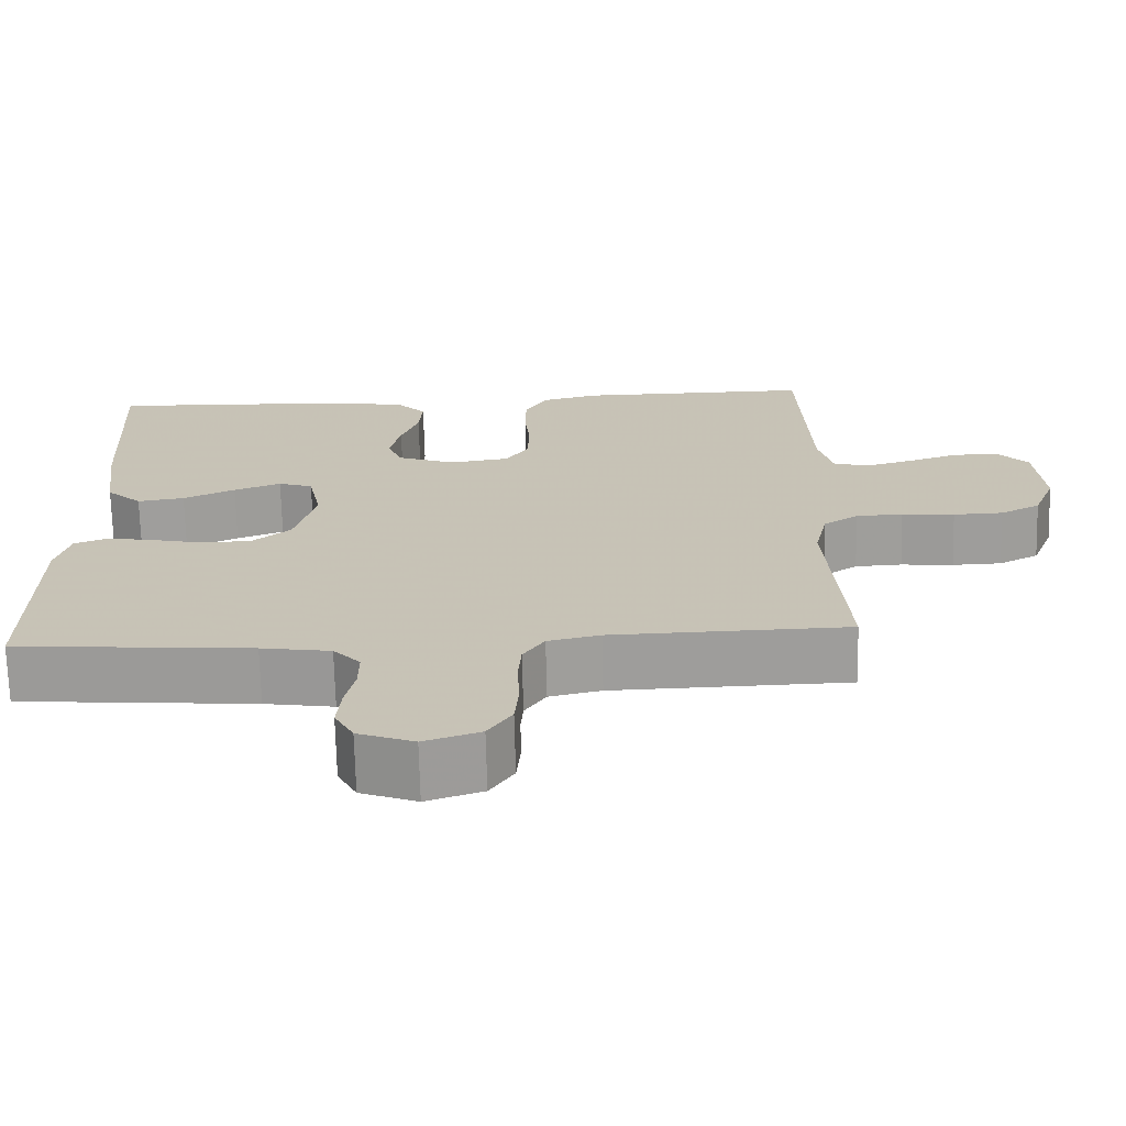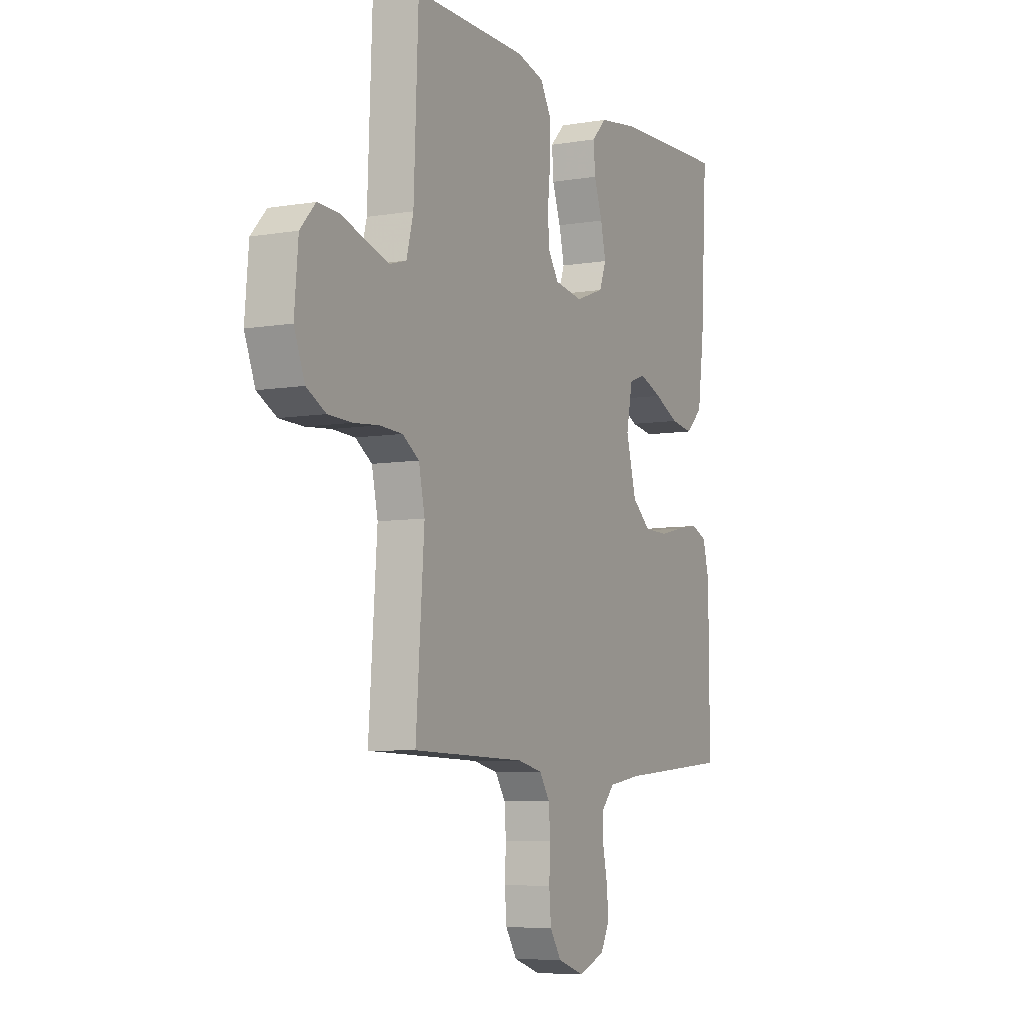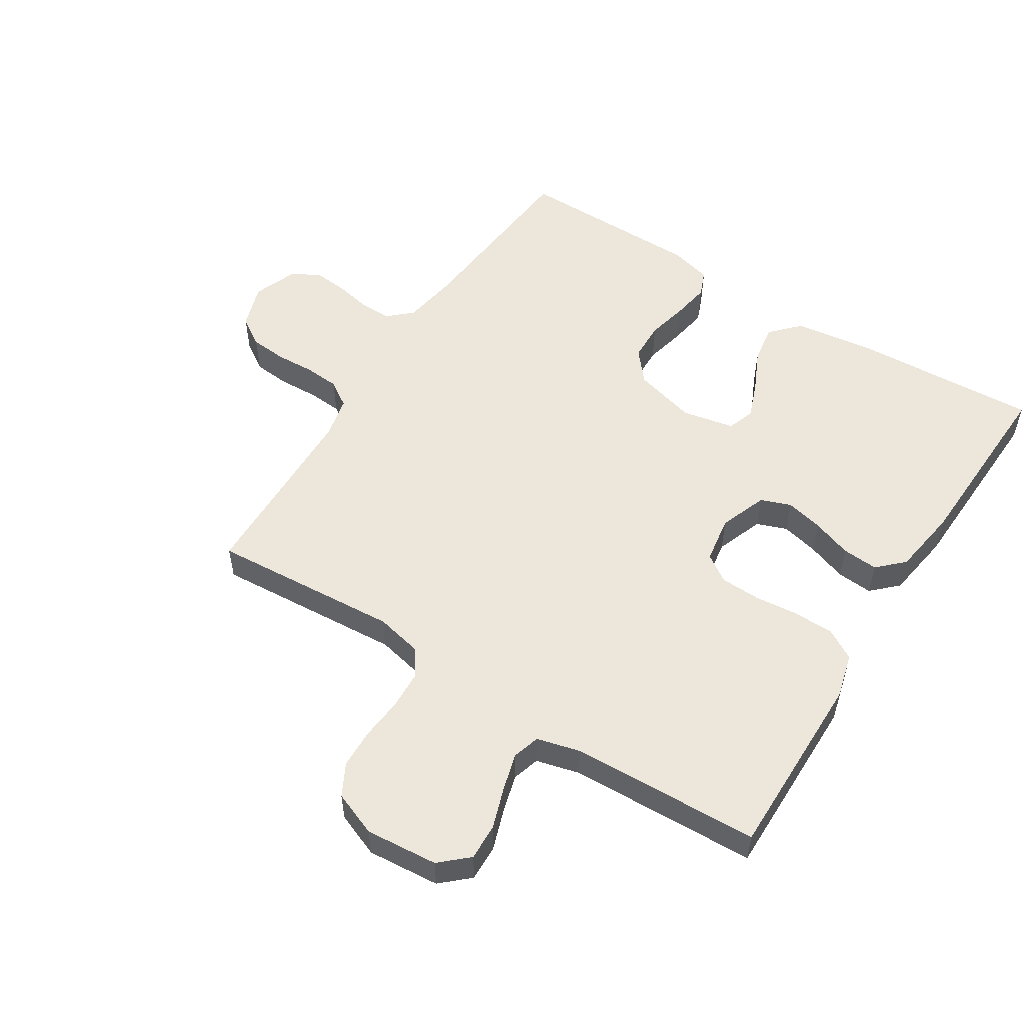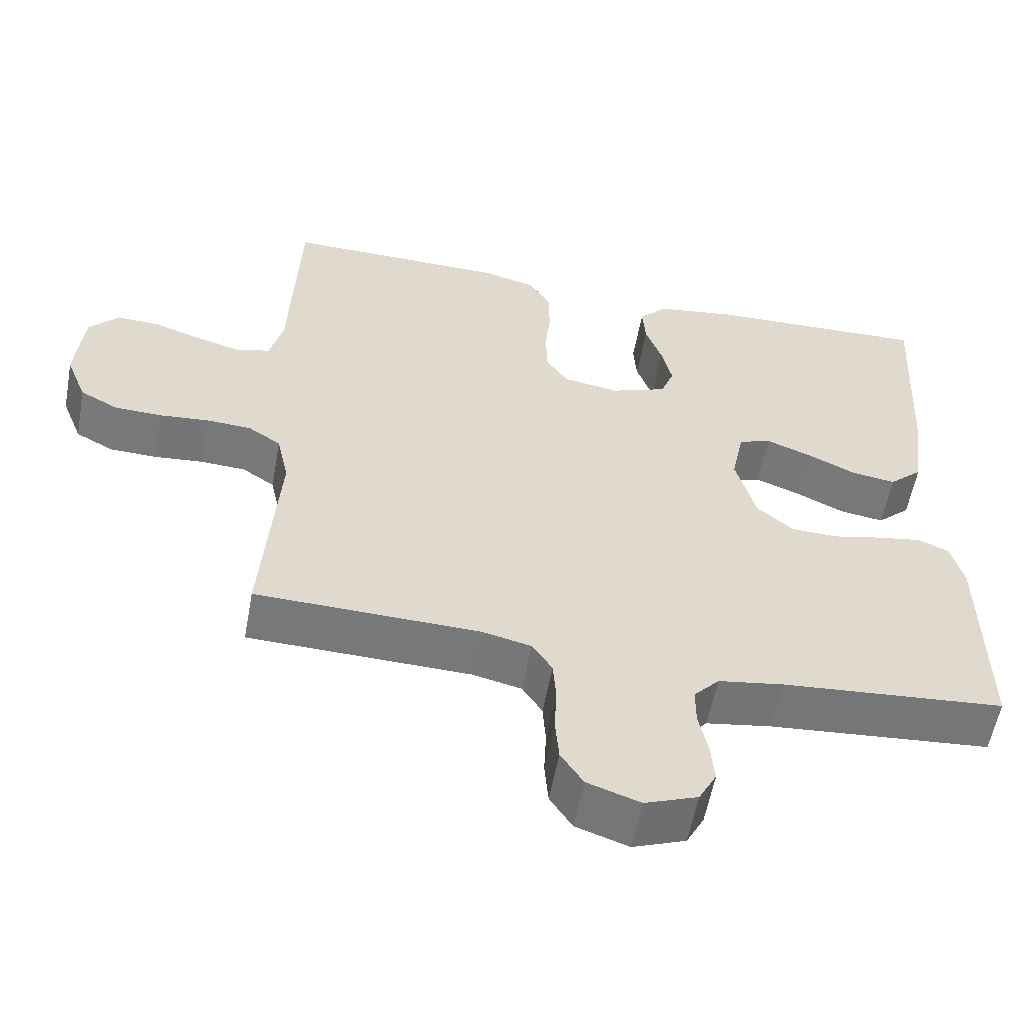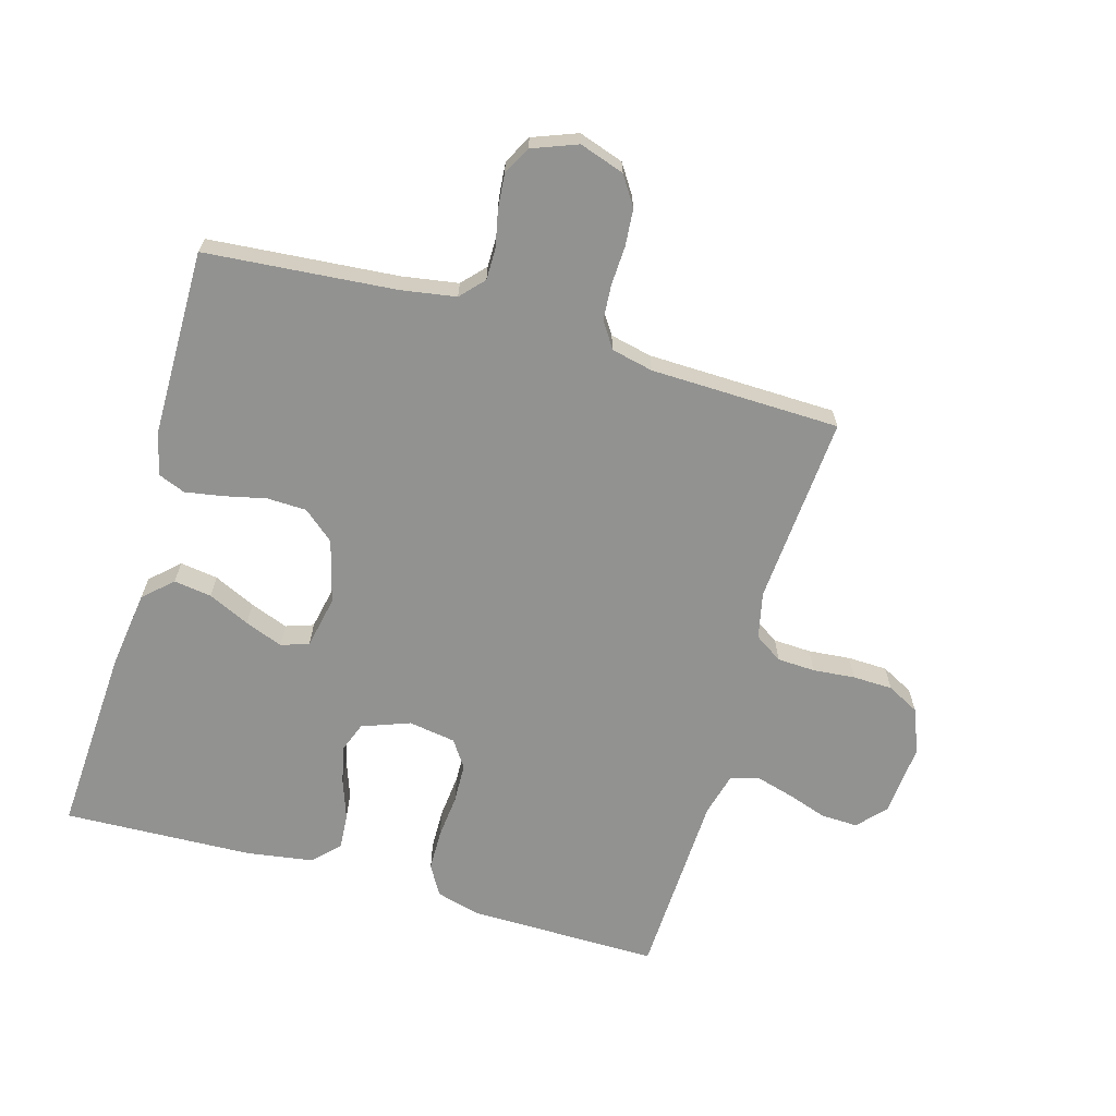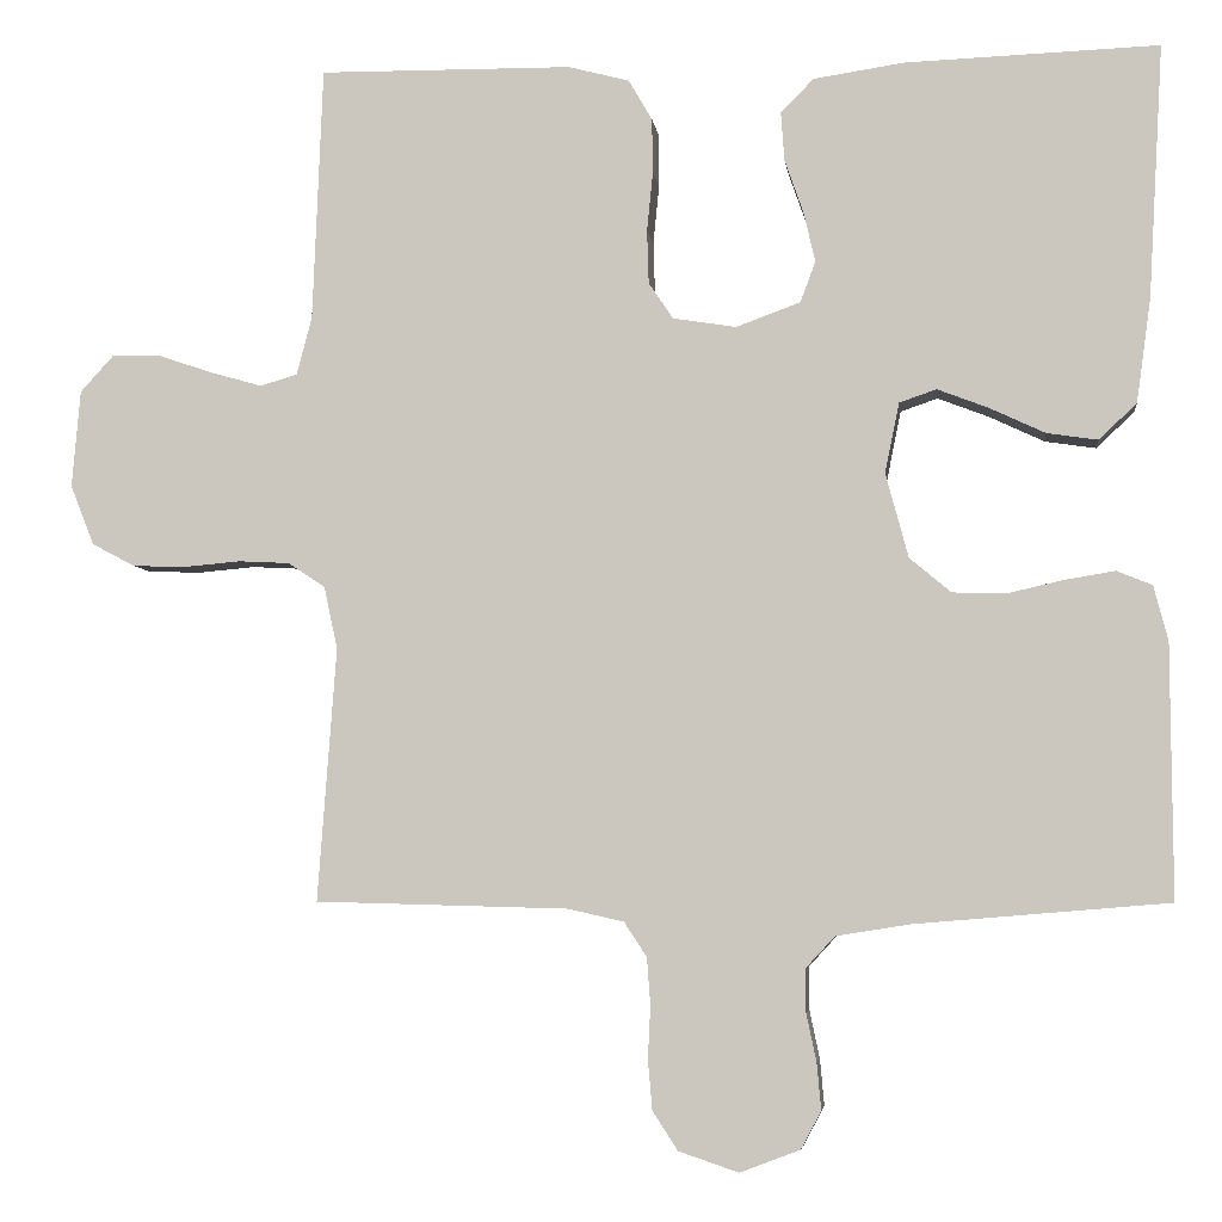
<metadata>
{"format":"obj","ext":"obj","renderer":"f3d","projection":"perspective","resolution":1024,"background":"white","views":[{"elev":-70.4,"azim":-178.6,"up":"+Z"},{"elev":-6.7,"azim":-63.5,"up":"+Z"},{"elev":53.6,"azim":-57.5,"up":"+Y"},{"elev":-57.2,"azim":-10.4,"up":"+Z"},{"elev":-66.2,"azim":164.0,"up":"+Y"},{"elev":-4.9,"azim":7.0,"up":"+Z"}]}
</metadata>
<code>
v 0.5 0.07 -0.5
v 0.2 0.07 -0.525
v 0.112 0.07 -0.539
v 0.078 0.07 -0.576
v 0.078 0.07 -0.627
v 0.09 0.07 -0.684
v 0.095 0.07 -0.739
v 0.071 0.07 -0.784
v 0 0.07 -0.811
v -0.071 0.07 -0.787
v -0.101 0.07 -0.741
v -0.106 0.07 -0.682
v -0.103 0.07 -0.62
v -0.107 0.07 -0.564
v -0.134 0.07 -0.523
v -0.2 0.07 -0.508
v -0.5 0.07 -0.5
v -0.478 0.07 -0.2
v -0.494 0.07 -0.126
v -0.538 0.07 -0.097
v -0.598 0.07 -0.094
v -0.665 0.07 -0.1
v -0.728 0.07 -0.098
v -0.779 0.07 -0.071
v -0.807 0.07 0
v -0.797 0.07 0.115
v -0.757 0.07 0.159
v -0.699 0.07 0.157
v -0.634 0.07 0.135
v -0.574 0.07 0.118
v -0.53 0.07 0.131
v -0.512 0.07 0.2
v -0.5 0.07 0.5
v -0.2 0.07 0.497
v -0.128 0.07 0.478
v -0.1 0.07 0.43
v -0.099 0.07 0.365
v -0.106 0.07 0.295
v -0.104 0.07 0.232
v -0.075 0.07 0.189
v 0 0.07 0.177
v 0.076 0.07 0.205
v 0.094 0.07 0.253
v 0.08 0.07 0.313
v 0.058 0.07 0.376
v 0.054 0.07 0.433
v 0.093 0.07 0.473
v 0.2 0.07 0.489
v 0.5 0.07 0.5
v 0.483 0.07 0.2
v 0.466 0.07 0.077
v 0.421 0.07 0.035
v 0.361 0.07 0.044
v 0.295 0.07 0.075
v 0.235 0.07 0.098
v 0.191 0.07 0.083
v 0.174 0.07 0
v 0.201 0.07 -0.1
v 0.25 0.07 -0.141
v 0.313 0.07 -0.143
v 0.379 0.07 -0.128
v 0.439 0.07 -0.118
v 0.481 0.07 -0.135
v 0.498 0.07 -0.2
v 0.5 0 -0.5
v 0.2 0 -0.525
v 0.112 0 -0.539
v 0.078 0 -0.576
v 0.078 0 -0.627
v 0.09 0 -0.684
v 0.095 0 -0.739
v 0.071 0 -0.784
v 0 0 -0.811
v -0.071 0 -0.787
v -0.101 0 -0.741
v -0.106 0 -0.682
v -0.103 0 -0.62
v -0.107 0 -0.564
v -0.134 0 -0.523
v -0.2 0 -0.508
v -0.5 0 -0.5
v -0.478 0 -0.2
v -0.494 0 -0.126
v -0.538 0 -0.097
v -0.598 0 -0.094
v -0.665 0 -0.1
v -0.728 0 -0.098
v -0.779 0 -0.071
v -0.807 0 0
v -0.797 0 0.115
v -0.757 0 0.159
v -0.699 0 0.157
v -0.634 0 0.135
v -0.574 0 0.118
v -0.53 0 0.131
v -0.512 0 0.2
v -0.5 0 0.5
v -0.2 0 0.497
v -0.128 0 0.478
v -0.1 0 0.43
v -0.099 0 0.365
v -0.106 0 0.295
v -0.104 0 0.232
v -0.075 0 0.189
v 0 0 0.177
v 0.076 0 0.205
v 0.094 0 0.253
v 0.08 0 0.313
v 0.058 0 0.376
v 0.054 0 0.433
v 0.093 0 0.473
v 0.2 0 0.489
v 0.5 0 0.5
v 0.483 0 0.2
v 0.466 0 0.077
v 0.421 0 0.035
v 0.361 0 0.044
v 0.295 0 0.075
v 0.235 0 0.098
v 0.191 0 0.083
v 0.174 0 0
v 0.201 0 -0.1
v 0.25 0 -0.141
v 0.313 0 -0.143
v 0.379 0 -0.128
v 0.439 0 -0.118
v 0.481 0 -0.135
v 0.498 0 -0.2
f 64 1 2
f 63 64 2
f 62 63 2
f 61 62 2
f 60 61 2
f 59 60 2 3
f 58 59 3 4
f 57 58 4
f 52 53 54
f 51 52 54
f 50 51 54
f 49 50 54
f 48 49 54
f 47 48 54
f 46 47 54
f 45 46 54
f 44 45 54
f 43 44 54 55
f 42 43 55 56
f 36 37 38
f 35 36 38
f 34 35 38
f 33 34 38
f 32 33 38
f 31 32 38 39
f 30 31 39 40
f 27 28 29
f 26 27 29
f 25 26 29
f 24 25 29
f 23 24 29
f 22 23 29
f 21 22 29
f 20 21 29 30
f 30 40 41
f 20 30 41
f 19 20 41
f 16 17 18
f 42 56 57
f 41 42 57
f 19 41 57
f 18 19 57
f 16 18 57
f 15 16 57
f 11 12 13
f 10 11 13
f 9 10 13
f 8 9 13
f 7 8 13
f 6 7 13
f 5 6 13
f 14 15 57 4
f 4 5 13 14
f 66 65 128
f 66 128 127
f 66 127 126
f 66 126 125
f 66 125 124
f 67 66 124 123
f 68 67 123 122
f 68 122 121
f 118 117 116
f 118 116 115
f 118 115 114
f 118 114 113
f 118 113 112
f 118 112 111
f 118 111 110
f 118 110 109
f 118 109 108
f 119 118 108 107
f 120 119 107 106
f 102 101 100
f 102 100 99
f 102 99 98
f 102 98 97
f 102 97 96
f 103 102 96 95
f 104 103 95 94
f 93 92 91
f 93 91 90
f 93 90 89
f 93 89 88
f 93 88 87
f 93 87 86
f 93 86 85
f 94 93 85 84
f 105 104 94
f 105 94 84
f 105 84 83
f 82 81 80
f 121 120 106
f 121 106 105
f 121 105 83
f 121 83 82
f 121 82 80
f 121 80 79
f 77 76 75
f 77 75 74
f 77 74 73
f 77 73 72
f 77 72 71
f 77 71 70
f 77 70 69
f 68 121 79 78
f 78 77 69 68
f 1 65 66 2
f 2 66 67 3
f 3 67 68 4
f 4 68 69 5
f 5 69 70 6
f 6 70 71 7
f 7 71 72 8
f 8 72 73 9
f 9 73 74 10
f 10 74 75 11
f 11 75 76 12
f 12 76 77 13
f 13 77 78 14
f 14 78 79 15
f 15 79 80 16
f 16 80 81 17
f 17 81 82 18
f 18 82 83 19
f 19 83 84 20
f 20 84 85 21
f 21 85 86 22
f 22 86 87 23
f 23 87 88 24
f 24 88 89 25
f 25 89 90 26
f 26 90 91 27
f 27 91 92 28
f 28 92 93 29
f 29 93 94 30
f 30 94 95 31
f 31 95 96 32
f 32 96 97 33
f 33 97 98 34
f 34 98 99 35
f 35 99 100 36
f 36 100 101 37
f 37 101 102 38
f 38 102 103 39
f 39 103 104 40
f 40 104 105 41
f 41 105 106 42
f 42 106 107 43
f 43 107 108 44
f 44 108 109 45
f 45 109 110 46
f 46 110 111 47
f 47 111 112 48
f 48 112 113 49
f 49 113 114 50
f 50 114 115 51
f 51 115 116 52
f 52 116 117 53
f 53 117 118 54
f 54 118 119 55
f 55 119 120 56
f 56 120 121 57
f 57 121 122 58
f 58 122 123 59
f 59 123 124 60
f 60 124 125 61
f 61 125 126 62
f 62 126 127 63
f 63 127 128 64
f 64 128 65 1

</code>
